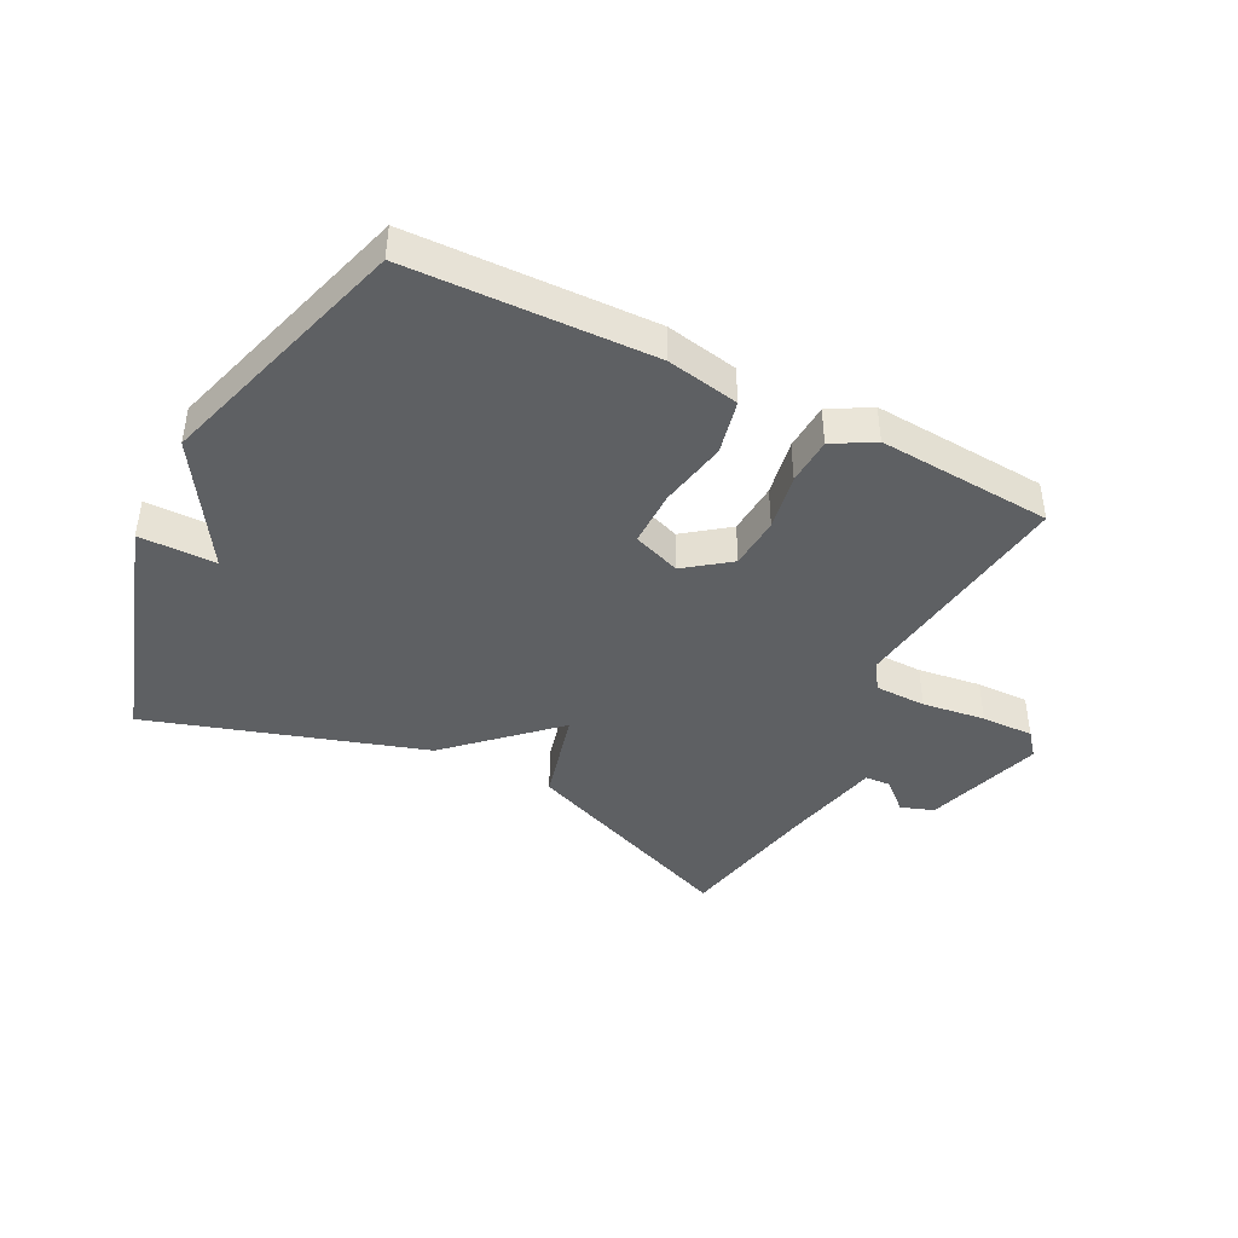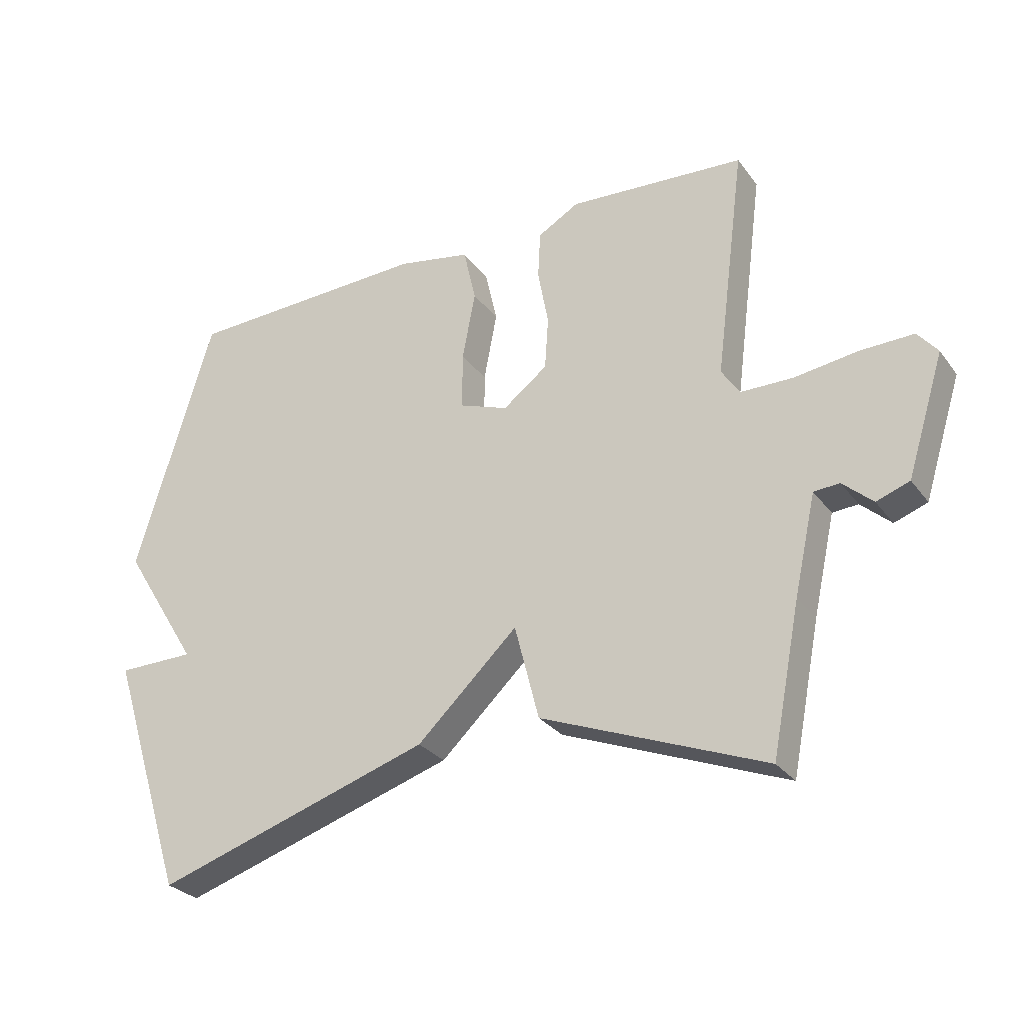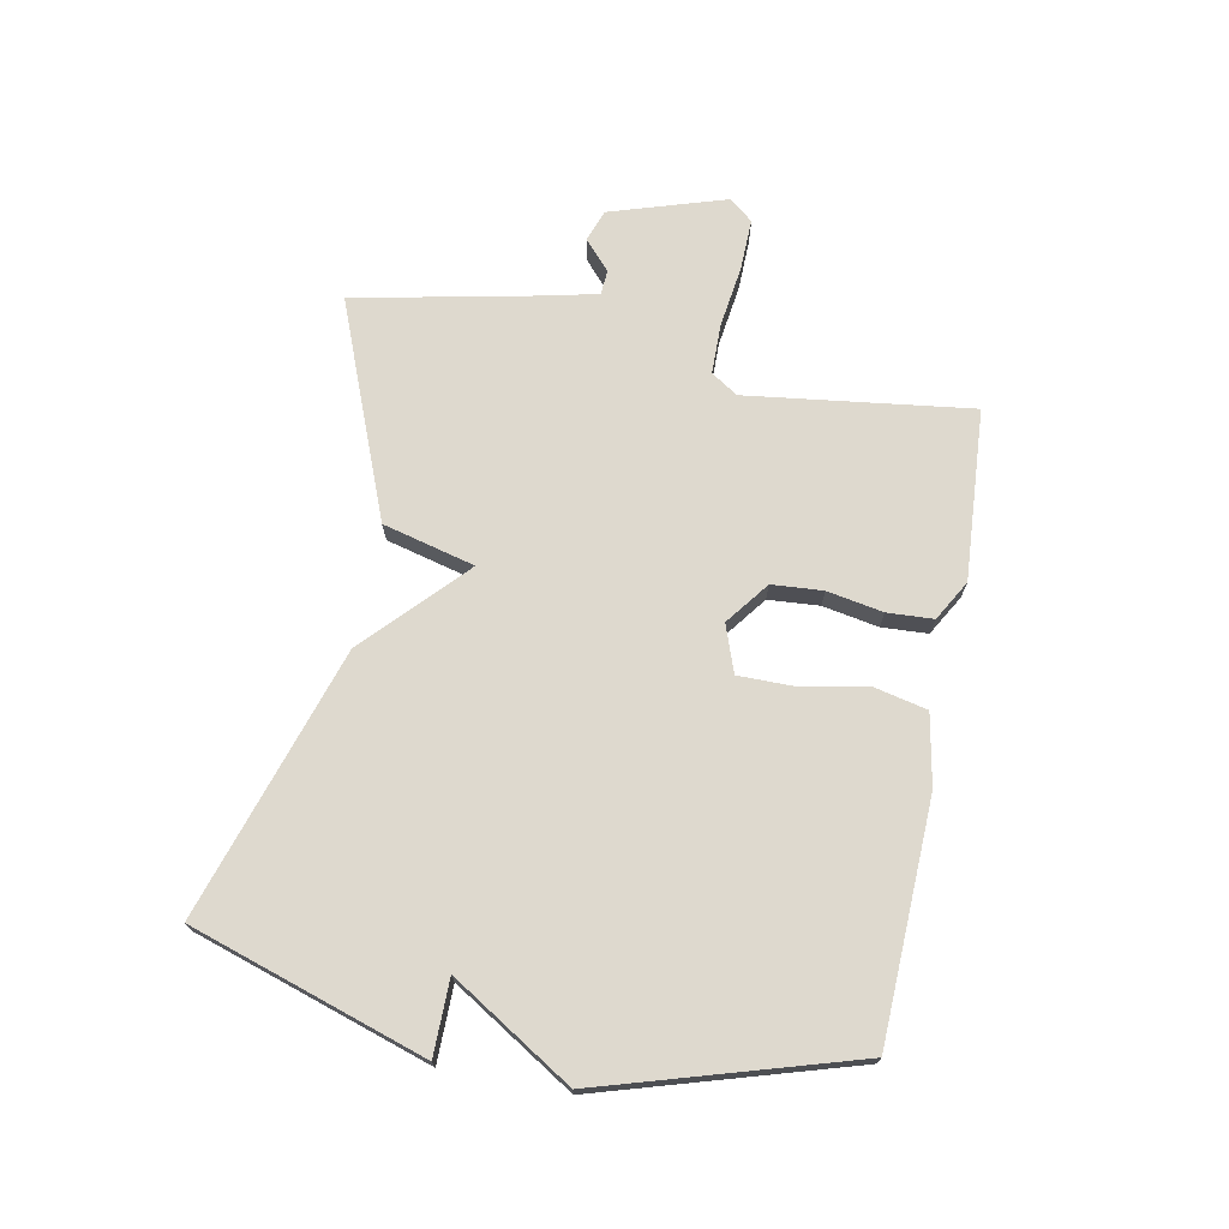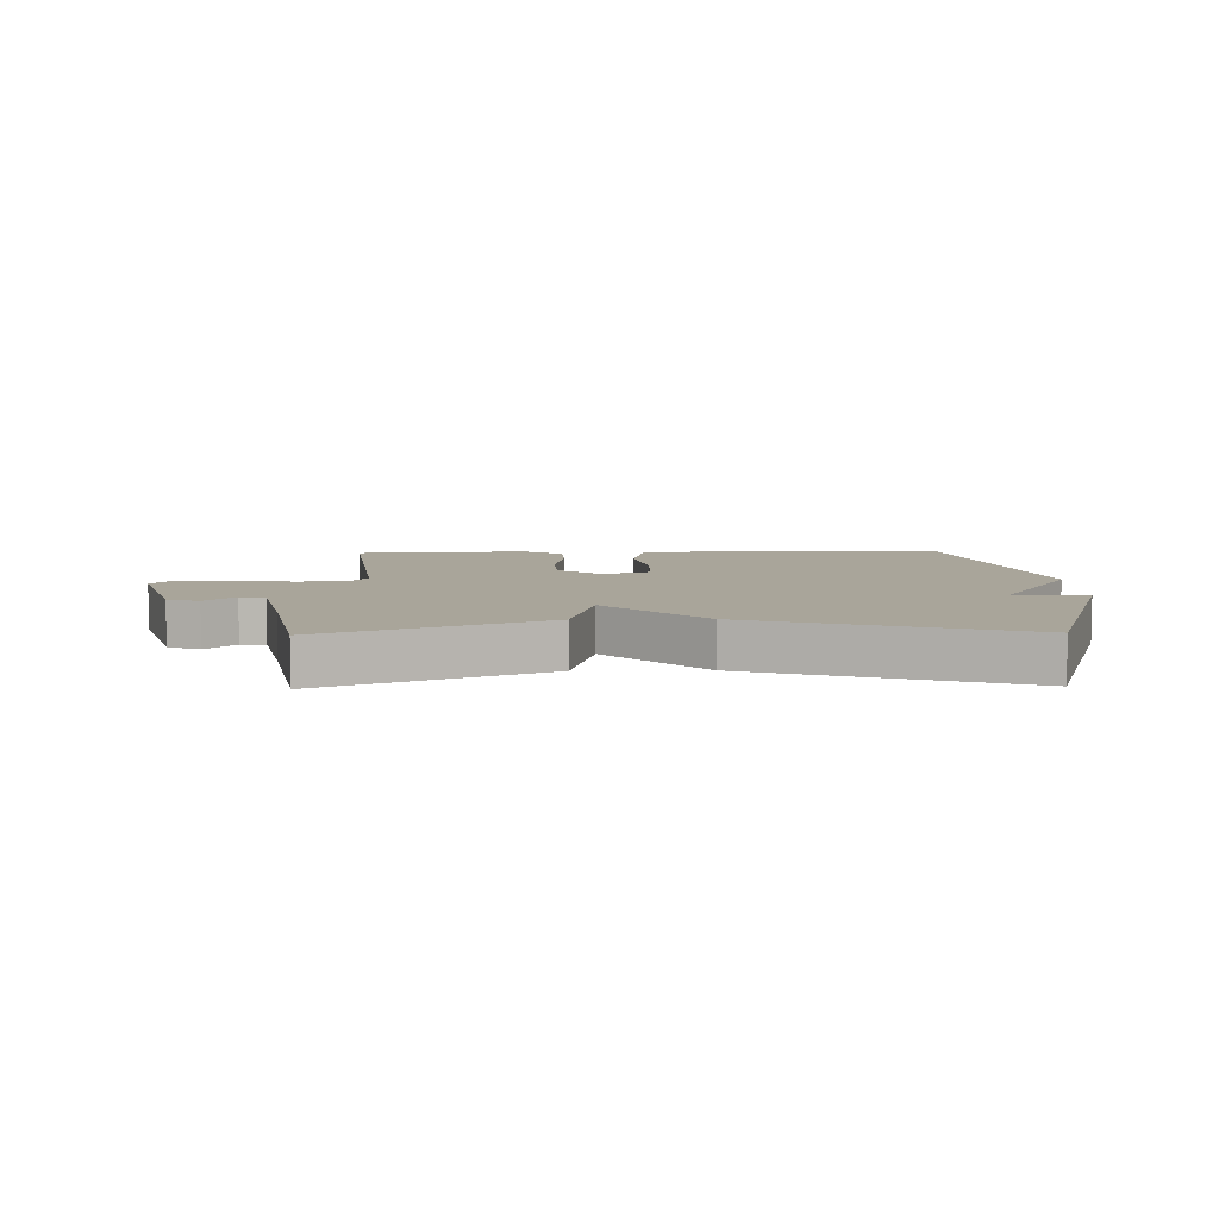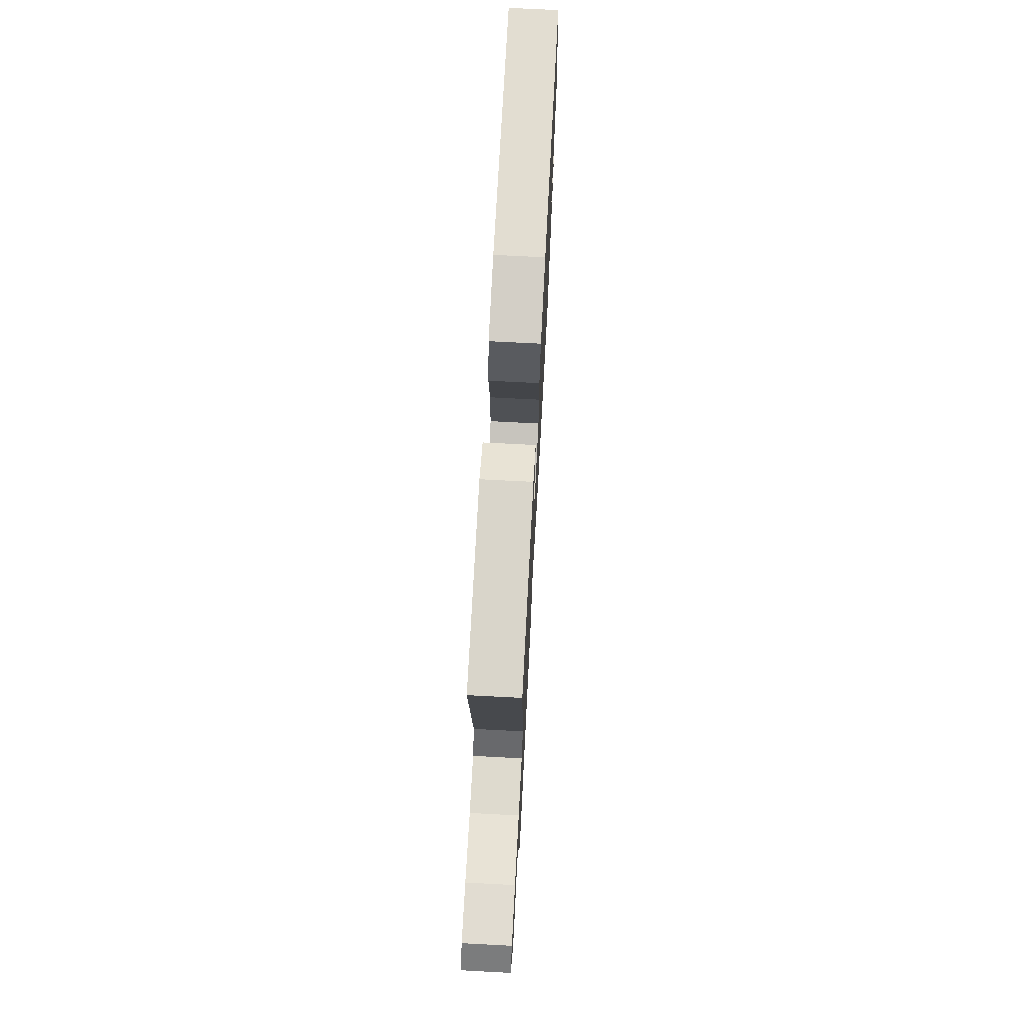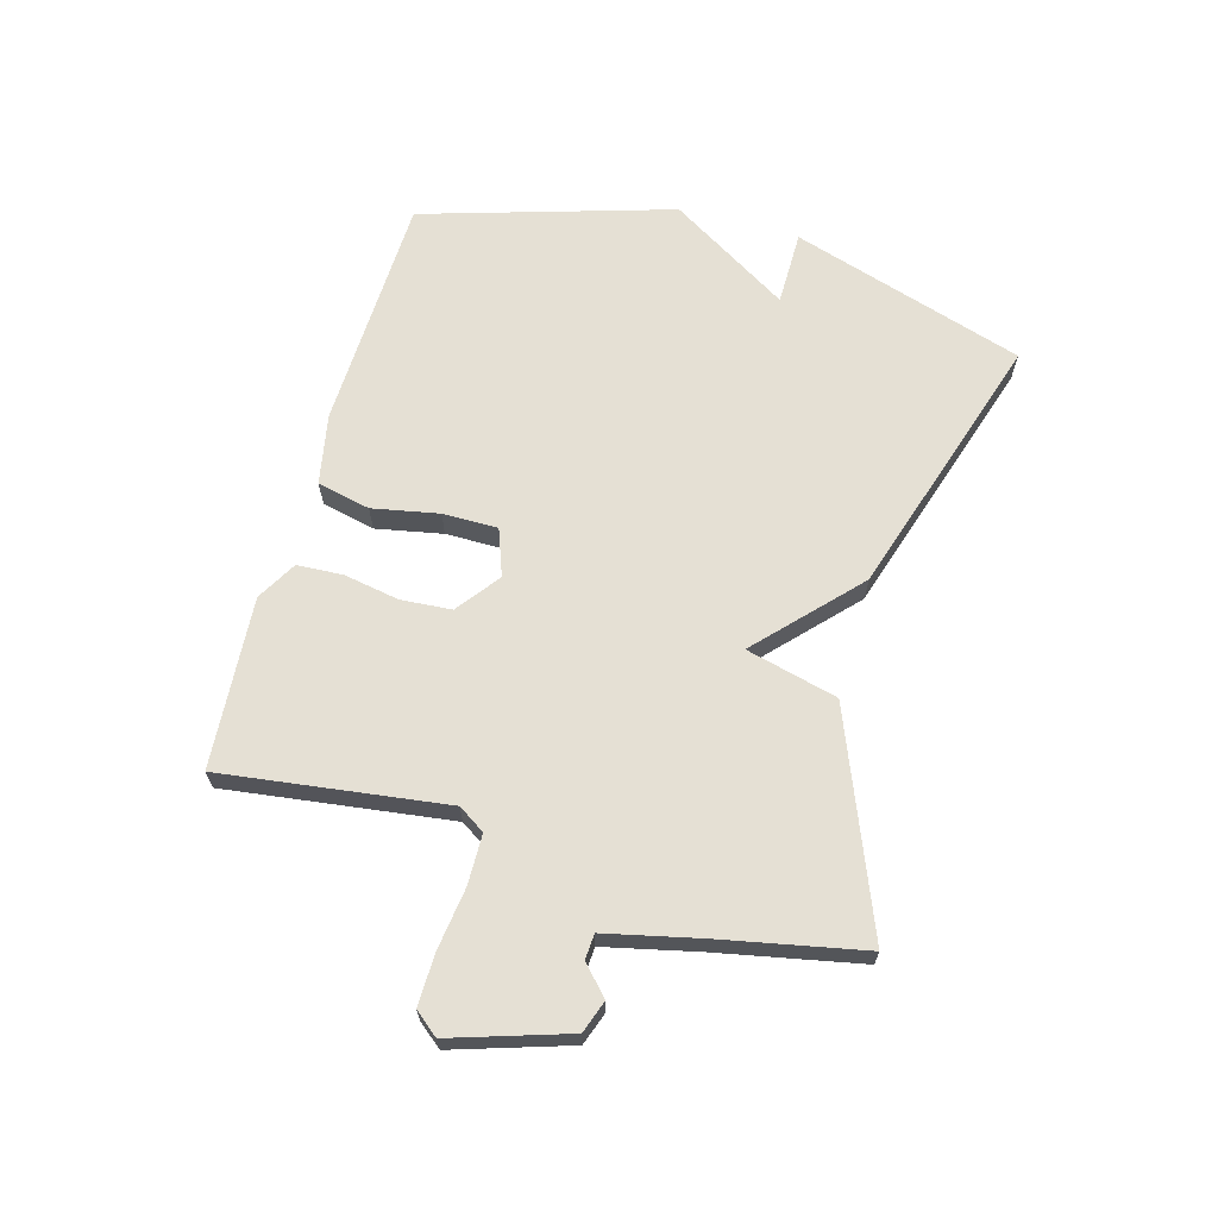
<metadata>
{"format":"obj","ext":"obj","renderer":"f3d","projection":"perspective","resolution":1024,"background":"white","views":[{"elev":-42.7,"azim":-27.1,"up":"+Y"},{"elev":-28.6,"azim":29.3,"up":"+Z"},{"elev":71.5,"azim":-79.1,"up":"+Y"},{"elev":7.5,"azim":178.7,"up":"+Y"},{"elev":70.5,"azim":93.0,"up":"+Z"},{"elev":65.7,"azim":105.5,"up":"+Y"}]}
</metadata>
<code>
v -0.5 0.07 -0.5
v -0.624 0.07 -0.114
v -0.5 0.07 -0.113
v -0.624 0.07 0.086
v -0.5 0.07 0.5
v -0.107 0.07 0.514
v 0.01 0.07 0.492
v 0.03 0.07 0.404
v 0.009 0.07 0.294
v 0.009 0.07 0.203
v 0.087 0.07 0.175
v 0.158 0.07 0.229
v 0.164 0.07 0.313
v 0.147 0.07 0.405
v 0.151 0.07 0.481
v 0.217 0.07 0.519
v 0.5 0.07 0.5
v 0.452 0.07 0.129
v 0.481 0.07 0.085
v 0.564 0.07 0.084
v 0.666 0.07 0.098
v 0.751 0.07 0.1
v 0.783 0.07 0.061
v 0.723 0.07 -0.13
v 0.67 0.07 -0.149
v 0.622 0.07 -0.106
v 0.581 0.07 -0.109
v 0.546 0.07 -0.266
v 0.5 0.07 -0.5
v 0.143 0.07 -0.359
v 0.104 0.07 -0.207
v -0.057 0.07 -0.359
v -0.5 0 -0.5
v -0.624 0 -0.114
v -0.5 0 -0.113
v -0.624 0 0.086
v -0.5 0 0.5
v -0.107 0 0.514
v 0.01 0 0.492
v 0.03 0 0.404
v 0.009 0 0.294
v 0.009 0 0.203
v 0.087 0 0.175
v 0.158 0 0.229
v 0.164 0 0.313
v 0.147 0 0.405
v 0.151 0 0.481
v 0.217 0 0.519
v 0.5 0 0.5
v 0.452 0 0.129
v 0.481 0 0.085
v 0.564 0 0.084
v 0.666 0 0.098
v 0.751 0 0.1
v 0.783 0 0.061
v 0.723 0 -0.13
v 0.67 0 -0.149
v 0.622 0 -0.106
v 0.581 0 -0.109
v 0.546 0 -0.266
v 0.5 0 -0.5
v 0.143 0 -0.359
v 0.104 0 -0.207
v -0.057 0 -0.359
f 1 2 3
f 32 1 3
f 31 32 3
f 28 29 30 31
f 31 3 4
f 28 31 4
f 27 28 4
f 26 27 4
f 24 25 26
f 23 24 26
f 22 23 26
f 21 22 26
f 20 21 26
f 19 20 26 4
f 18 19 4
f 16 17 18
f 15 16 18
f 14 15 18
f 13 14 18
f 12 13 18
f 11 12 18
f 11 18 4
f 10 11 4
f 4 5 6
f 10 4 6
f 9 10 6
f 6 7 8 9
f 35 34 33
f 35 33 64
f 35 64 63
f 63 62 61 60
f 36 35 63
f 36 63 60
f 36 60 59
f 36 59 58
f 58 57 56
f 58 56 55
f 58 55 54
f 58 54 53
f 58 53 52
f 36 58 52 51
f 36 51 50
f 50 49 48
f 50 48 47
f 50 47 46
f 50 46 45
f 50 45 44
f 50 44 43
f 36 50 43
f 36 43 42
f 38 37 36
f 38 36 42
f 38 42 41
f 41 40 39 38
f 1 33 34 2
f 2 34 35 3
f 3 35 36 4
f 4 36 37 5
f 5 37 38 6
f 6 38 39 7
f 7 39 40 8
f 8 40 41 9
f 9 41 42 10
f 10 42 43 11
f 11 43 44 12
f 12 44 45 13
f 13 45 46 14
f 14 46 47 15
f 15 47 48 16
f 16 48 49 17
f 17 49 50 18
f 18 50 51 19
f 19 51 52 20
f 20 52 53 21
f 21 53 54 22
f 22 54 55 23
f 23 55 56 24
f 24 56 57 25
f 25 57 58 26
f 26 58 59 27
f 27 59 60 28
f 28 60 61 29
f 29 61 62 30
f 30 62 63 31
f 31 63 64 32
f 32 64 33 1

</code>
